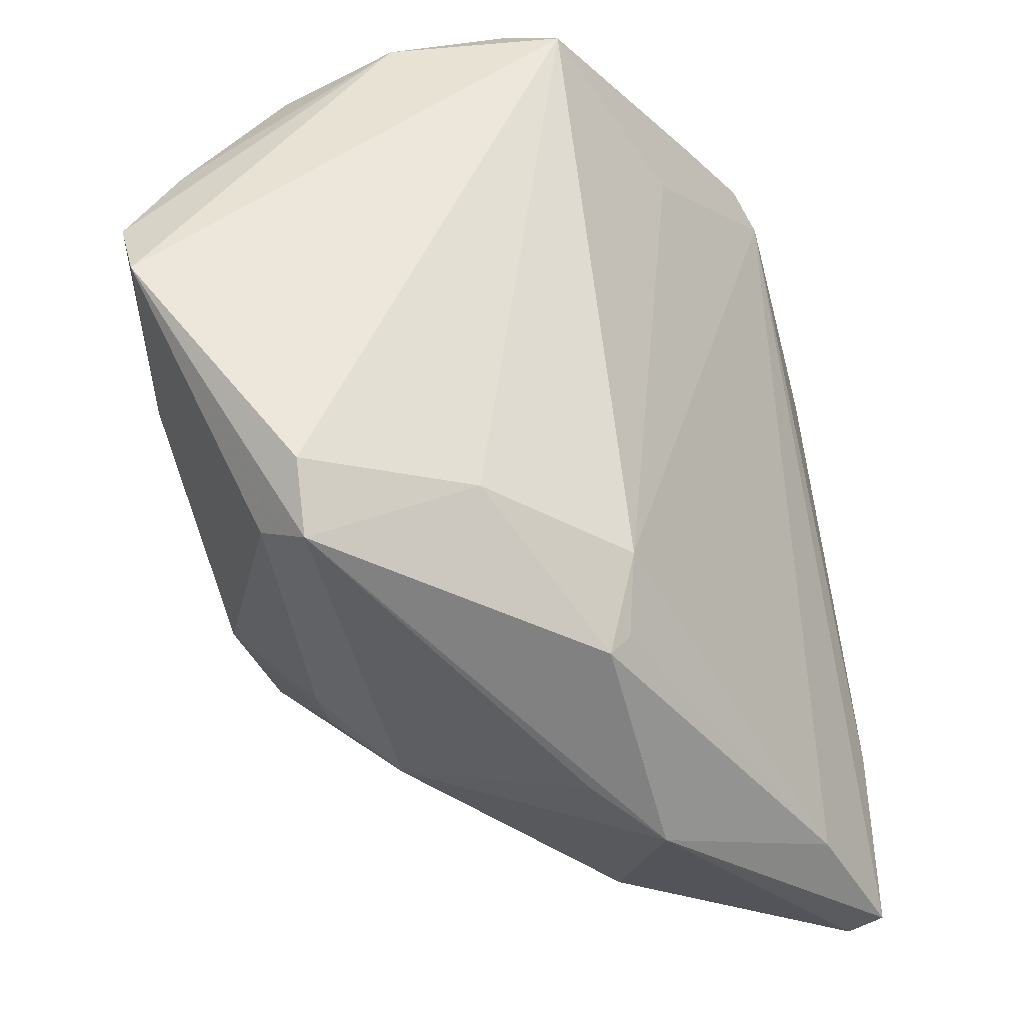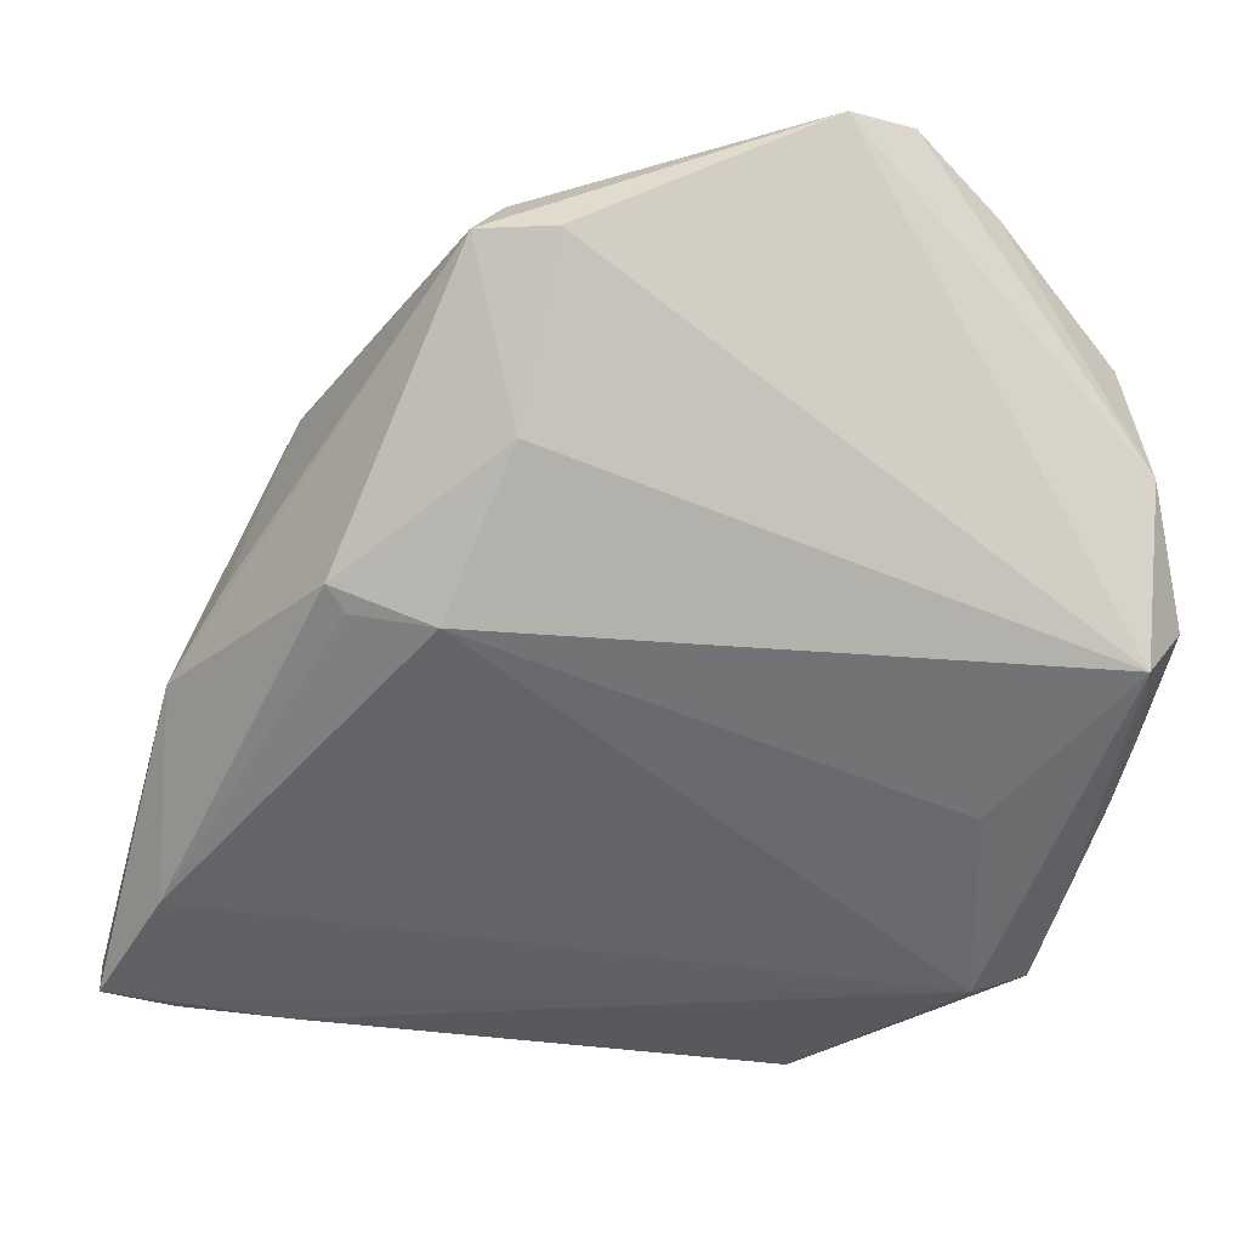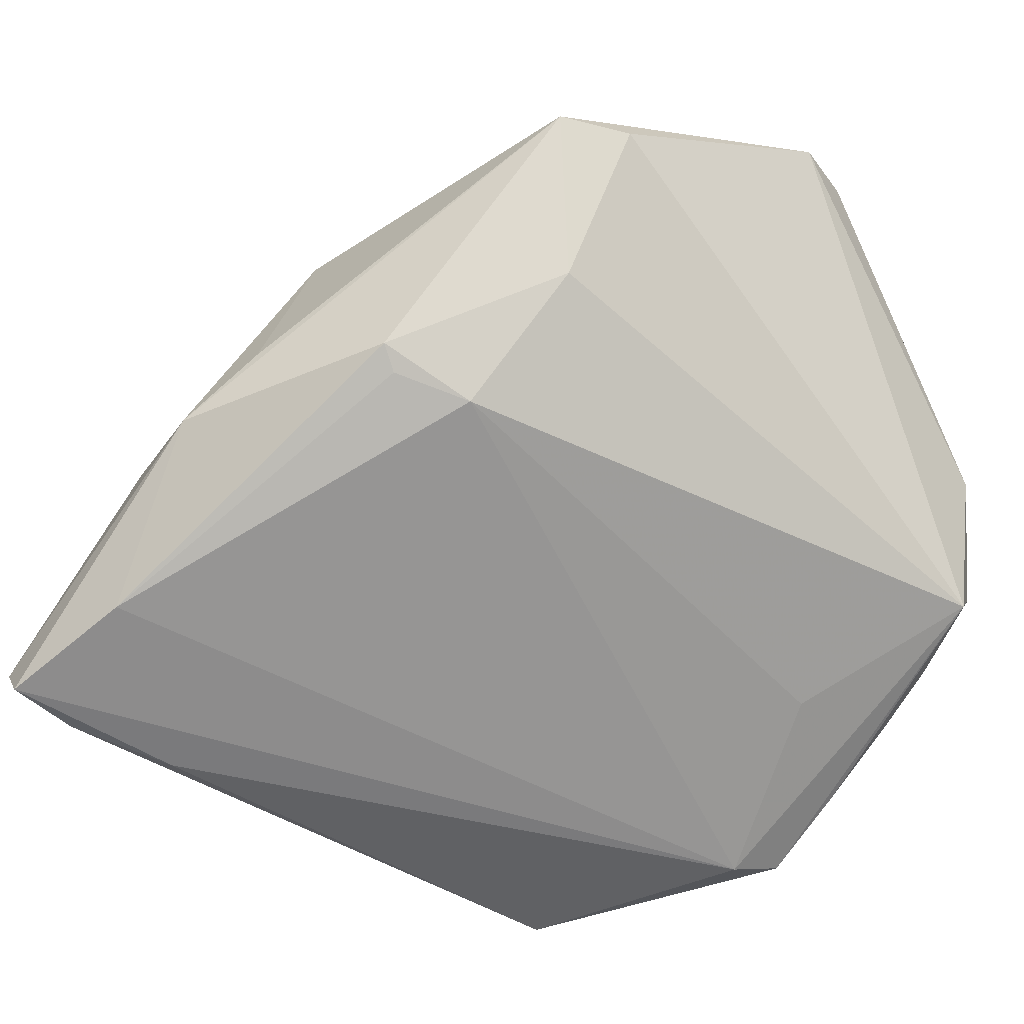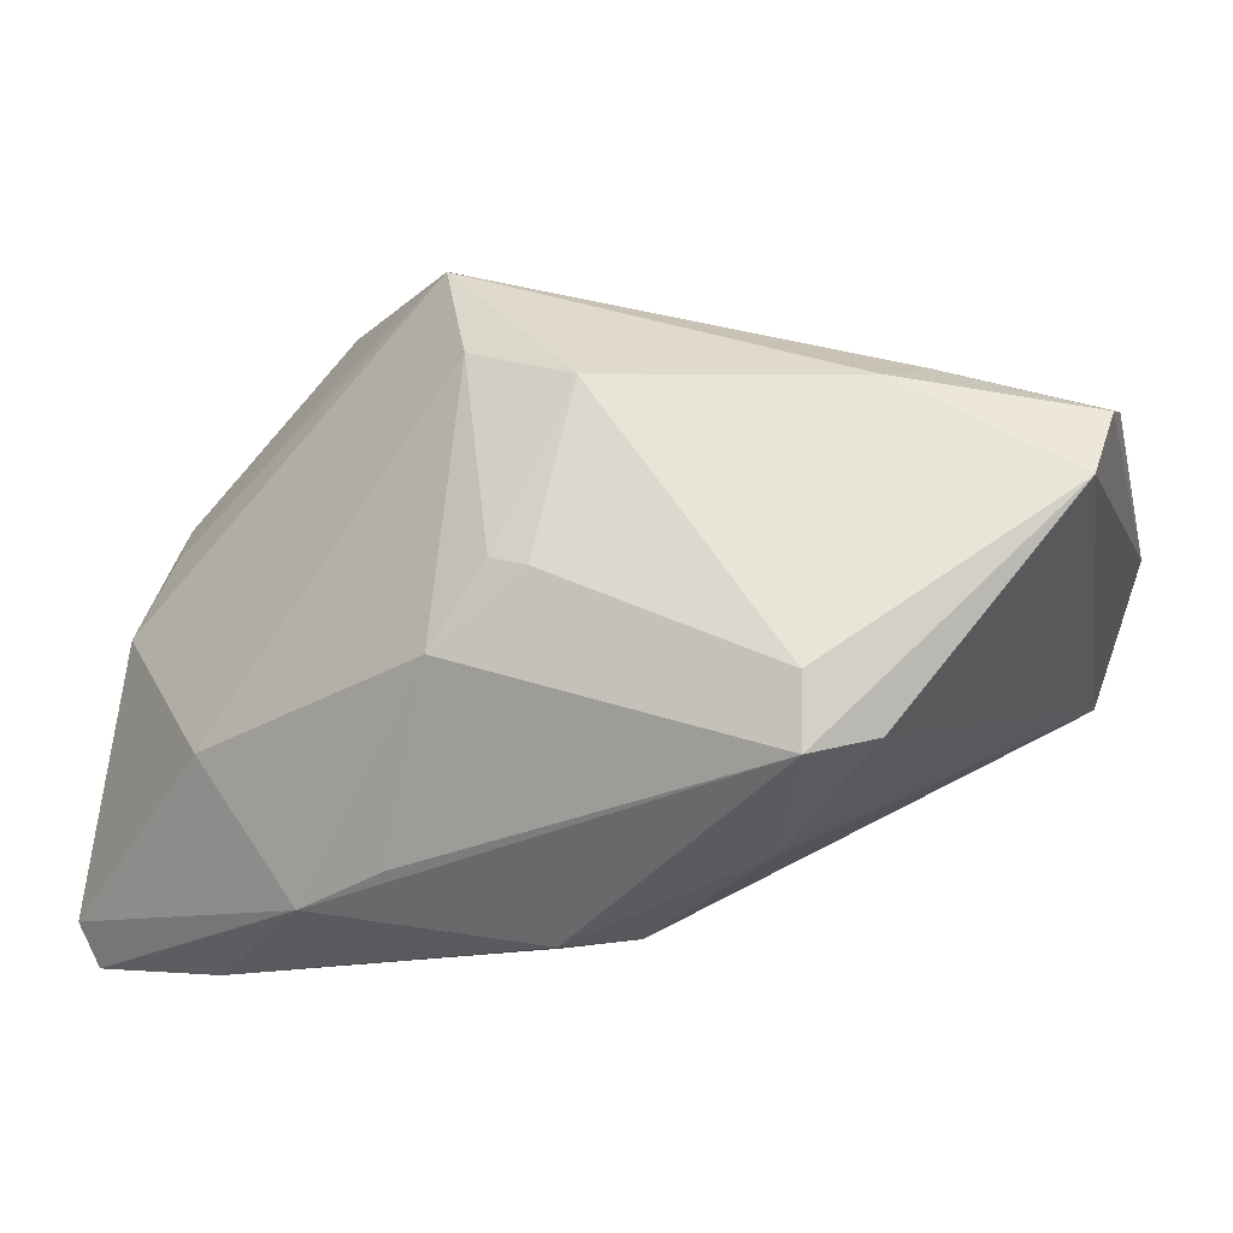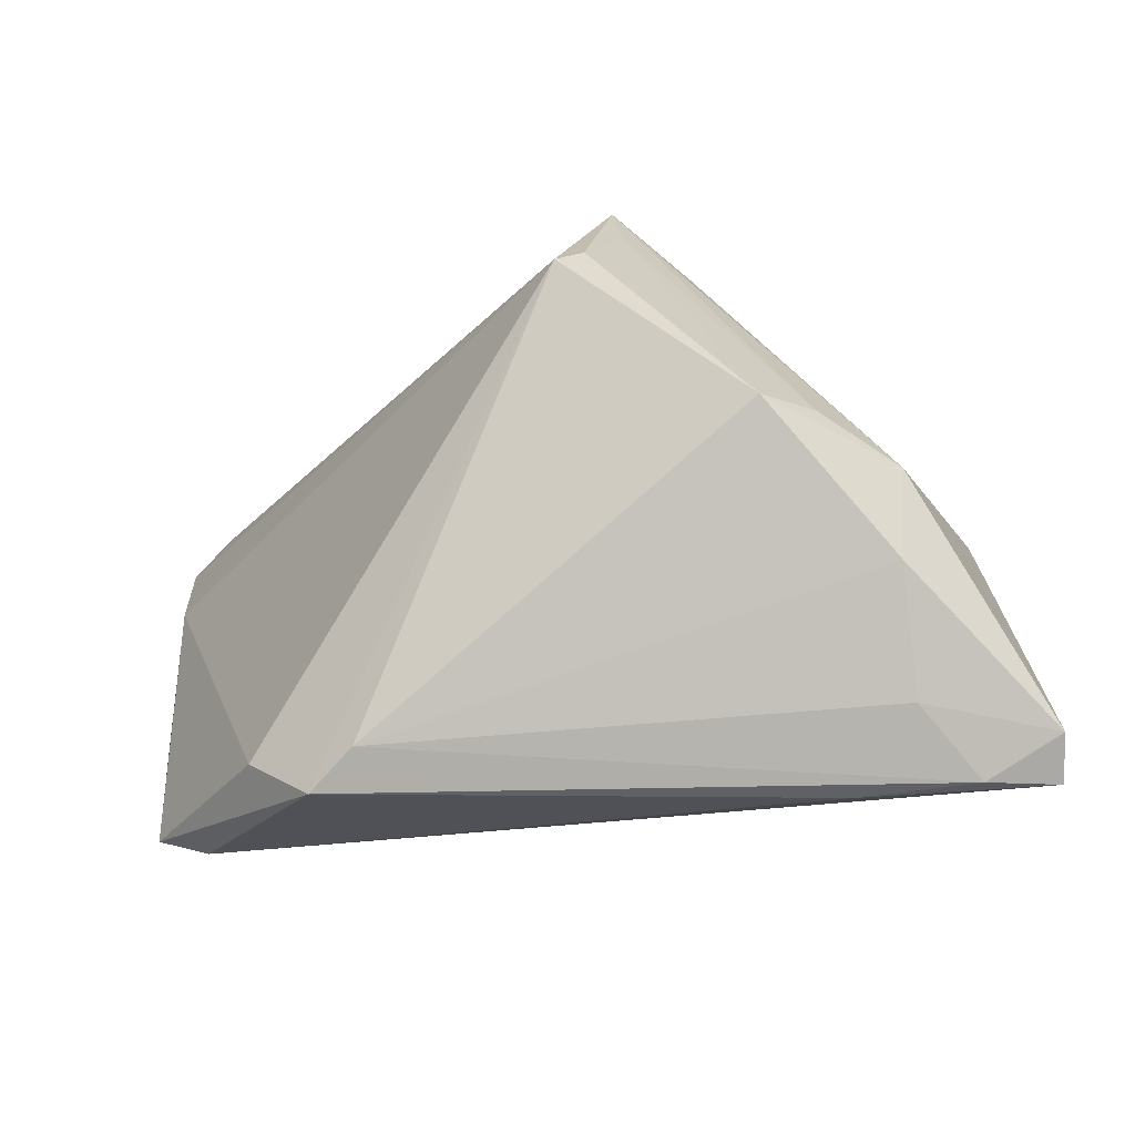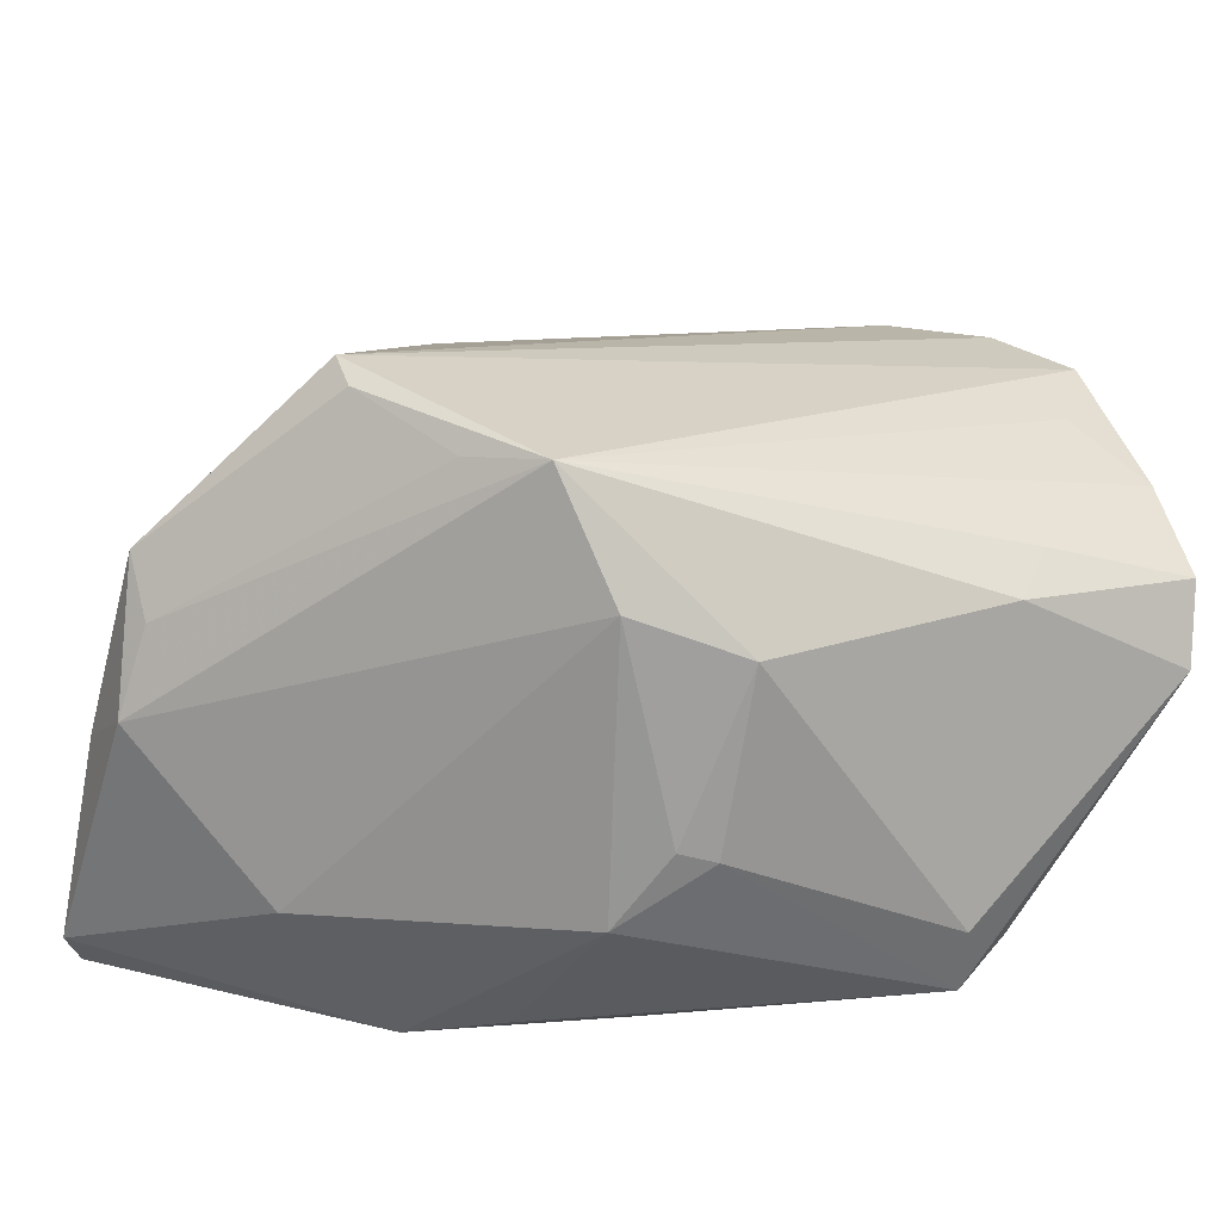
<metadata>
{"format":"obj","ext":"obj","renderer":"f3d","projection":"perspective","resolution":1024,"background":"white","views":[{"elev":-52.5,"azim":105.0,"up":"+Y"},{"elev":-30.0,"azim":54.6,"up":"+Z"},{"elev":-47.0,"azim":32.3,"up":"+Z"},{"elev":30.0,"azim":19.8,"up":"+Z"},{"elev":-20.5,"azim":-112.7,"up":"+Z"},{"elev":-16.0,"azim":-21.3,"up":"+Y"}]}
</metadata>
<code>
v 0.03102 -0.03921 0.01566
v 0.04482 0.03494 0.002724
v -0.02432 0.03378 -0.02992
v -0.05214 0.00167 0.002509
v -0.05214 -0.01375 -0.01282
v 0.02657 -0.03056 -0.002044
v 0.03695 -0.03305 0.01506
v -0.0201 0.03691 -0.03408
v 0.04146 0.02023 0.02431
v -0.02071 0.003558 0.03773
v 0.04855 0.01218 0.02905
v -0.03464 -0.03252 -0.002716
v 0.04981 -0.008198 0.03213
v -0.03246 -0.03482 -0.02863
v -0.01119 0.04071 -0.02906
v 0.0465 0.02936 -0.01667
v 0.04675 0.02874 0.018
v 0.04999 0.02935 0.003449
v 4.7e-05 -0.0133 0.03679
v -0.04768 -0.01728 -0.02593
v 0.02138 0.04085 -0.02765
v -0.01904 -0.04249 -0.01158
v 0.04527 0.03556 -0.009833
v -0.03701 0.01742 0.02145
v 0.001212 -0.02992 0.0246
v -0.02748 0.005251 0.03093
v -0.009489 -0.04181 -0.005032
v 0.01127 0.04428 -0.03232
v -0.0399 -0.01415 -0.03408
v -0.05023 -0.005754 0.002665
v 0.03163 0.001795 0.03563
v -0.04653 -0.02519 -0.03299
v -0.03616 0.01366 0.0234
v -0.05107 -0.03209 -0.0282
v 0.02496 0.02614 -0.02475
v 0.006891 -0.03676 -0.0137
v 0.007357 -0.0395 -0.01154
v 0.02798 -0.004507 0.03731
v -0.007071 -0.0358 0.01648
v 0.03211 0.03784 0.001707
v 0.03758 0.03633 -0.01784
v -0.003175 -0.02925 0.02426
v 0.01289 -0.03001 -0.01581
v 0.03055 0.03873 -0.02177
v -0.04814 -0.03347 -0.03275
v 0.007605 0.03961 -0.03408
v 0.04958 0.0008468 0.03445
v 0.04093 0.03453 0.01011
v 0.02931 -0.03439 0.02149
v -0.01321 -0.009846 0.03549
v -0.05146 -0.01468 -0.002562
f 16 46 28
f 45 46 14
f 14 46 43
f 29 46 45
f 40 24 48
f 10 24 33
f 33 24 4
f 43 46 35
f 35 16 43
f 46 16 35
f 43 16 6
f 1 6 7
f 7 6 16
f 30 51 10
f 4 51 30
f 43 6 37
f 37 6 1
f 4 24 3
f 1 7 13
f 13 7 16
f 13 18 47
f 16 18 13
f 15 40 28
f 24 40 15
f 23 18 16
f 28 40 23
f 10 9 17
f 17 24 10
f 48 24 17
f 26 33 4
f 4 30 26
f 10 33 26
f 26 30 10
f 36 14 43
f 43 37 36
f 36 37 14
f 4 3 5
f 5 51 4
f 5 34 51
f 32 29 45
f 45 34 32
f 38 13 47
f 47 31 38
f 10 19 38
f 38 31 10
f 1 13 49
f 49 38 19
f 13 38 49
f 50 19 10
f 50 42 19
f 10 51 50
f 51 34 12
f 12 50 51
f 8 15 28
f 8 3 24
f 24 15 8
f 28 46 8
f 46 29 8
f 29 32 8
f 8 32 3
f 2 40 48
f 2 23 40
f 48 17 2
f 18 23 2
f 2 17 18
f 28 23 44
f 47 18 11
f 18 17 11
f 11 17 9
f 11 31 47
f 11 9 10
f 10 31 11
f 22 37 1
f 45 14 22
f 14 37 22
f 22 34 45
f 22 12 34
f 20 5 3
f 3 32 20
f 34 5 20
f 20 32 34
f 19 42 25
f 25 49 19
f 1 49 25
f 42 50 39
f 50 12 39
f 12 22 39
f 39 25 42
f 1 25 39
f 21 16 28
f 28 44 21
f 21 44 16
f 41 23 16
f 16 44 41
f 41 44 23
f 27 22 1
f 1 39 27
f 27 39 22

</code>
